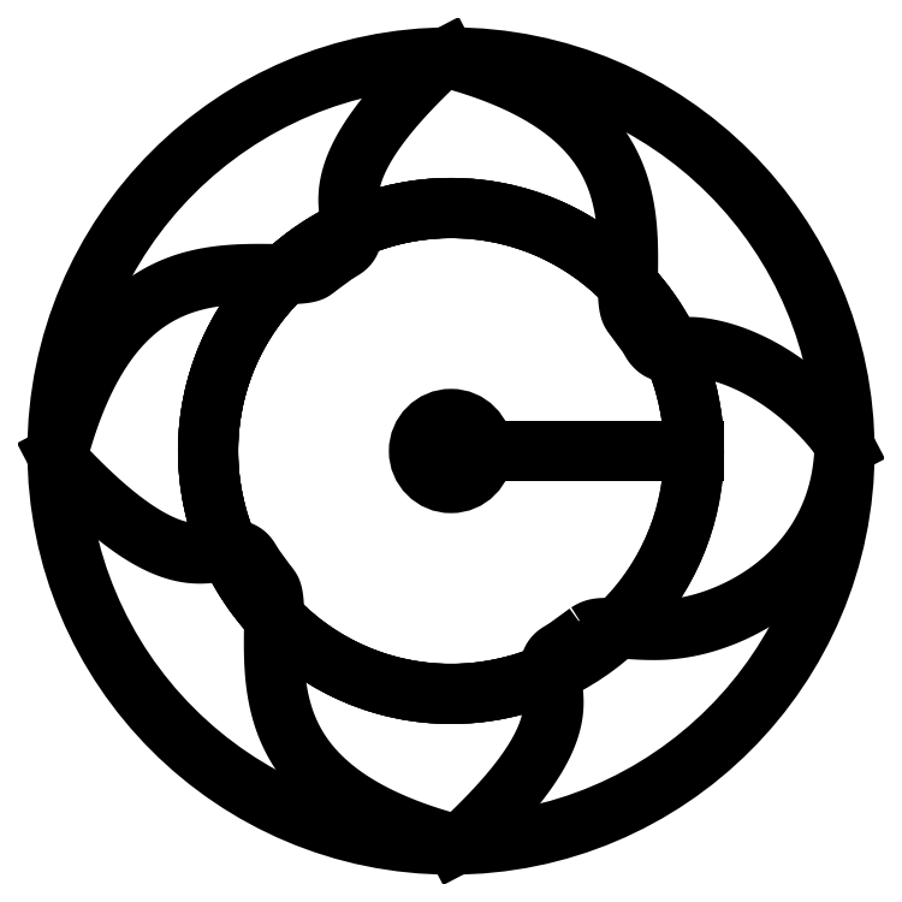
<metadata>
{"format":"dxf","ext":"dxf","renderer":"ezdxf+matplotlib","layout":"modelspace","background":"white","min_lineweight":24,"dpi":150}
</metadata>
<code>
0
SECTION
2
ENTITIES
0
LINE
8
0
10
49.78
20
1.753
30
0
11
50.36
21
0.6247
31
0
0
SPLINE
8
0
70
4
71
5
72
26
73
20
74
0
42
1e-09
43
1e-10
44
1e-10
40
0
40
0
40
0
40
0
40
0
40
0
40
0.06667
40
0.1333
40
0.2
40
0.2667
40
0.3333
40
0.4
40
0.4667
40
0.5333
40
0.6
40
0.6667
40
0.7333
40
0.8
40
0.8667
40
0.9333
40
1
40
1
40
1
40
1
40
1
40
1
41
1
41
1
41
1
41
1
41
1
41
1
41
1
41
1
41
1
41
1
41
1
41
1
41
1
41
1
41
1
41
1
41
1
41
1
41
1
41
1
10
25.53
20
14.35
30
0
10
25.53
20
14.28
30
0
10
25.59
20
14.07
30
0
10
25.85
20
13.62
30
0
10
26.48
20
12.89
30
0
10
27.5
20
12.54
30
0
10
28.42
20
12.85
30
0
10
29.22
20
13.18
30
0
10
30.29
20
13.37
30
0
10
32.02
20
13.26
30
0
10
34.44
20
12.79
30
0
10
37.11
20
11.87
30
0
10
39.84
20
10.55
30
0
10
42.44
20
8.911
30
0
10
44.8
20
7.082
30
0
10
46.85
20
5.194
30
0
10
48.21
20
3.735
30
0
10
49.06
20
2.712
30
0
10
49.55
20
2.066
30
0
10
49.78
20
1.753
30
0
0
CIRCLE
8
0
10
0
20
0
30
0
40
31.09
210
0
220
0
230
1
0
ARC
8
0
10
-2.776e-16
20
0
30
0
40
31.09
210
-0
220
0
230
1
50
2.905
51
196.2
0
LINE
8
0
10
-1.753
20
49.78
30
0
11
-0.6247
21
50.36
31
0
0
ARC
8
0
10
2.776e-16
20
-2.776e-16
30
0
40
31.09
210
0
220
0
230
1
50
92.91
51
286.2
0
LINE
8
0
10
-49.78
20
-1.753
30
0
11
-50.36
21
-0.6247
31
0
0
LINE
8
0
10
1.753
20
-49.78
30
0
11
0.6247
21
-50.36
31
0
0
LINE
8
0
10
-2.776e-16
20
0
30
0
11
31.09
21
0
31
0
0
ARC
8
0
10
0.008296
20
0.01031
30
0
40
31.09
210
0
220
0
230
1
50
-46.89
51
294.2
0
SPLINE
8
0
70
4
71
5
72
16
73
10
74
0
42
1e-09
43
1e-10
44
1e-10
40
0
40
0
40
0
40
0
40
0
40
0
40
0.2
40
0.4
40
0.6
40
0.8
40
1
40
1
40
1
40
1
40
1
40
1
41
1
41
1
41
1
41
1
41
1
41
1
41
1
41
1
41
1
41
1
10
23.27
20
17.44
30
0
10
23.32
20
17.36
30
0
10
23.44
20
17.18
30
0
10
23.64
20
16.89
30
0
10
23.97
20
16.42
30
0
10
24.45
20
15.77
30
0
10
24.87
20
15.22
30
0
10
25.19
20
14.79
30
0
10
25.41
20
14.5
30
0
10
25.53
20
14.35
30
0
0
SPLINE
8
0
70
4
71
5
72
26
73
20
74
0
42
1e-09
43
1e-10
44
1e-10
40
0
40
0
40
0
40
0
40
0
40
0
40
0.06667
40
0.1333
40
0.2
40
0.2667
40
0.3333
40
0.4
40
0.4667
40
0.5333
40
0.6
40
0.6667
40
0.7333
40
0.8
40
0.8667
40
0.9333
40
1
40
1
40
1
40
1
40
1
40
1
41
1
41
1
41
1
41
1
41
1
41
1
41
1
41
1
41
1
41
1
41
1
41
1
41
1
41
1
41
1
41
1
41
1
41
1
41
1
41
1
10
50.36
20
0.6247
30
0
10
50.34
20
-0.2733
30
0
10
50.23
20
-2.037
30
0
10
49.84
20
-4.587
30
0
10
48.91
20
-7.788
30
0
10
47.07
20
-11.42
30
0
10
44.63
20
-14.64
30
0
10
41.68
20
-17.39
30
0
10
38.37
20
-19.61
30
0
10
34.89
20
-21.26
30
0
10
31.54
20
-22.33
30
0
10
28.56
20
-22.86
30
0
10
25.87
20
-22.97
30
0
10
23.37
20
-22.83
30
0
10
21
20
-22.64
30
0
10
19.03
20
-22.59
30
0
10
18.29
20
-22.79
30
0
10
17.87
20
-23.01
30
0
10
17.59
20
-23.18
30
0
10
17.44
20
-23.27
30
0
0
SPLINE
8
0
70
4
71
5
72
26
73
20
74
0
42
1e-09
43
1e-10
44
1e-10
40
0
40
0
40
0
40
0
40
0
40
0
40
0.06667
40
0.1333
40
0.2
40
0.2667
40
0.3333
40
0.4
40
0.4667
40
0.5333
40
0.6
40
0.6667
40
0.7333
40
0.8
40
0.8667
40
0.9333
40
1
40
1
40
1
40
1
40
1
40
1
41
1
41
1
41
1
41
1
41
1
41
1
41
1
41
1
41
1
41
1
41
1
41
1
41
1
41
1
41
1
41
1
41
1
41
1
41
1
41
1
10
-0.6247
20
50.36
30
0
10
0.3932
20
50.1
30
0
10
2.374
20
49.53
30
0
10
5.183
20
48.62
30
0
10
8.6
20
47.24
30
0
10
12.31
20
45.26
30
0
10
15.44
20
43.02
30
0
10
17.98
20
40.53
30
0
10
19.92
20
37.8
30
0
10
21.29
20
34.88
30
0
10
22.13
20
31.84
30
0
10
22.55
20
28.79
30
0
10
22.68
20
25.86
30
0
10
22.65
20
23.2
30
0
10
22.61
20
20.93
30
0
10
22.66
20
19.17
30
0
10
22.82
20
18.2
30
0
10
23.02
20
17.72
30
0
10
23.18
20
17.52
30
0
10
23.27
20
17.44
30
0
0
SPLINE
8
0
70
4
71
5
72
26
73
20
74
0
42
1e-09
43
1e-10
44
1e-10
40
0
40
0
40
0
40
0
40
0
40
0
40
0.06667
40
0.1333
40
0.2
40
0.2667
40
0.3333
40
0.4
40
0.4667
40
0.5333
40
0.6
40
0.6667
40
0.7333
40
0.8
40
0.8667
40
0.9333
40
1
40
1
40
1
40
1
40
1
40
1
41
1
41
1
41
1
41
1
41
1
41
1
41
1
41
1
41
1
41
1
41
1
41
1
41
1
41
1
41
1
41
1
41
1
41
1
41
1
41
1
10
-14.35
20
25.53
30
0
10
-14.15
20
25.61
30
0
10
-13.78
20
25.8
30
0
10
-13.31
20
26.13
30
0
10
-12.88
20
26.65
30
0
10
-12.64
20
27.45
30
0
10
-12.67
20
28.4
30
0
10
-12.86
20
29.5
30
0
10
-13.08
20
30.78
30
0
10
-13.19
20
32.23
30
0
10
-13.06
20
33.86
30
0
10
-12.6
20
35.67
30
0
10
-11.78
20
37.65
30
0
10
-10.57
20
39.78
30
0
10
-8.964
20
42.06
30
0
10
-6.968
20
44.49
30
0
10
-5.067
20
46.54
30
0
10
-3.474
20
48.13
30
0
10
-2.339
20
49.22
30
0
10
-1.753
20
49.78
30
0
0
SPLINE
8
0
70
4
71
5
72
16
73
10
74
0
42
1e-09
43
1e-10
44
1e-10
40
0
40
0
40
0
40
0
40
0
40
0
40
0.2
40
0.4
40
0.6
40
0.8
40
1
40
1
40
1
40
1
40
1
40
1
41
1
41
1
41
1
41
1
41
1
41
1
41
1
41
1
41
1
41
1
10
-17.44
20
23.27
30
0
10
-17.32
20
23.36
30
0
10
-17.07
20
23.54
30
0
10
-16.7
20
23.81
30
0
10
-16.21
20
24.17
30
0
10
-15.59
20
24.62
30
0
10
-15.09
20
24.98
30
0
10
-14.72
20
25.26
30
0
10
-14.48
20
25.44
30
0
10
-14.35
20
25.53
30
0
0
SPLINE
8
0
70
4
71
5
72
26
73
20
74
0
42
1e-09
43
1e-10
44
1e-10
40
0
40
0
40
0
40
0
40
0
40
0
40
0.06667
40
0.1333
40
0.2
40
0.2667
40
0.3333
40
0.4
40
0.4667
40
0.5333
40
0.6
40
0.6667
40
0.7333
40
0.8
40
0.8667
40
0.9333
40
1
40
1
40
1
40
1
40
1
40
1
41
1
41
1
41
1
41
1
41
1
41
1
41
1
41
1
41
1
41
1
41
1
41
1
41
1
41
1
41
1
41
1
41
1
41
1
41
1
41
1
10
-50.36
20
-0.6247
30
0
10
-50.1
20
0.3932
30
0
10
-49.53
20
2.374
30
0
10
-48.62
20
5.183
30
0
10
-47.24
20
8.6
30
0
10
-45.26
20
12.31
30
0
10
-43.02
20
15.44
30
0
10
-40.53
20
17.98
30
0
10
-37.8
20
19.92
30
0
10
-34.88
20
21.29
30
0
10
-31.84
20
22.13
30
0
10
-28.79
20
22.55
30
0
10
-25.86
20
22.68
30
0
10
-23.2
20
22.65
30
0
10
-20.93
20
22.61
30
0
10
-19.17
20
22.66
30
0
10
-18.2
20
22.82
30
0
10
-17.72
20
23.02
30
0
10
-17.52
20
23.18
30
0
10
-17.44
20
23.27
30
0
0
SPLINE
8
0
70
4
71
5
72
26
73
20
74
0
42
1e-09
43
1e-10
44
1e-10
40
0
40
0
40
0
40
0
40
0
40
0
40
0.06667
40
0.1333
40
0.2
40
0.2667
40
0.3333
40
0.4
40
0.4667
40
0.5333
40
0.6
40
0.6667
40
0.7333
40
0.8
40
0.8667
40
0.9333
40
1
40
1
40
1
40
1
40
1
40
1
41
1
41
1
41
1
41
1
41
1
41
1
41
1
41
1
41
1
41
1
41
1
41
1
41
1
41
1
41
1
41
1
41
1
41
1
41
1
41
1
10
-25.53
20
-14.35
30
0
10
-25.61
20
-14.15
30
0
10
-25.8
20
-13.78
30
0
10
-26.13
20
-13.31
30
0
10
-26.65
20
-12.88
30
0
10
-27.45
20
-12.64
30
0
10
-28.4
20
-12.67
30
0
10
-29.5
20
-12.86
30
0
10
-30.78
20
-13.08
30
0
10
-32.23
20
-13.19
30
0
10
-33.86
20
-13.06
30
0
10
-35.67
20
-12.6
30
0
10
-37.65
20
-11.78
30
0
10
-39.78
20
-10.57
30
0
10
-42.06
20
-8.964
30
0
10
-44.49
20
-6.968
30
0
10
-46.54
20
-5.067
30
0
10
-48.13
20
-3.474
30
0
10
-49.22
20
-2.339
30
0
10
-49.78
20
-1.753
30
0
0
SPLINE
8
0
70
4
71
5
72
16
73
10
74
0
42
1e-09
43
1e-10
44
1e-10
40
0
40
0
40
0
40
0
40
0
40
0
40
0.2
40
0.4
40
0.6
40
0.8
40
1
40
1
40
1
40
1
40
1
40
1
41
1
41
1
41
1
41
1
41
1
41
1
41
1
41
1
41
1
41
1
10
-23.27
20
-17.44
30
0
10
-23.36
20
-17.32
30
0
10
-23.54
20
-17.07
30
0
10
-23.81
20
-16.7
30
0
10
-24.17
20
-16.21
30
0
10
-24.62
20
-15.59
30
0
10
-24.98
20
-15.09
30
0
10
-25.26
20
-14.72
30
0
10
-25.44
20
-14.48
30
0
10
-25.53
20
-14.35
30
0
0
SPLINE
8
0
70
4
71
5
72
26
73
20
74
0
42
1e-09
43
1e-10
44
1e-10
40
0
40
0
40
0
40
0
40
0
40
0
40
0.06667
40
0.1333
40
0.2
40
0.2667
40
0.3333
40
0.4
40
0.4667
40
0.5333
40
0.6
40
0.6667
40
0.7333
40
0.8
40
0.8667
40
0.9333
40
1
40
1
40
1
40
1
40
1
40
1
41
1
41
1
41
1
41
1
41
1
41
1
41
1
41
1
41
1
41
1
41
1
41
1
41
1
41
1
41
1
41
1
41
1
41
1
41
1
41
1
10
0.6247
20
-50.36
30
0
10
-0.3932
20
-50.1
30
0
10
-2.374
20
-49.53
30
0
10
-5.183
20
-48.62
30
0
10
-8.6
20
-47.24
30
0
10
-12.31
20
-45.26
30
0
10
-15.44
20
-43.02
30
0
10
-17.98
20
-40.53
30
0
10
-19.92
20
-37.8
30
0
10
-21.29
20
-34.88
30
0
10
-22.13
20
-31.84
30
0
10
-22.55
20
-28.79
30
0
10
-22.68
20
-25.86
30
0
10
-22.65
20
-23.2
30
0
10
-22.61
20
-20.93
30
0
10
-22.66
20
-19.17
30
0
10
-22.82
20
-18.2
30
0
10
-23.02
20
-17.72
30
0
10
-23.18
20
-17.52
30
0
10
-23.27
20
-17.44
30
0
0
SPLINE
8
0
70
4
71
5
72
26
73
20
74
0
42
1e-09
43
1e-10
44
1e-10
40
0
40
0
40
0
40
0
40
0
40
0
40
0.06667
40
0.1333
40
0.2
40
0.2667
40
0.3333
40
0.4
40
0.4667
40
0.5333
40
0.6
40
0.6667
40
0.7333
40
0.8
40
0.8667
40
0.9333
40
1
40
1
40
1
40
1
40
1
40
1
41
1
41
1
41
1
41
1
41
1
41
1
41
1
41
1
41
1
41
1
41
1
41
1
41
1
41
1
41
1
41
1
41
1
41
1
41
1
41
1
10
14.35
20
-25.53
30
0
10
14.15
20
-25.61
30
0
10
13.78
20
-25.8
30
0
10
13.31
20
-26.13
30
0
10
12.88
20
-26.65
30
0
10
12.64
20
-27.45
30
0
10
12.67
20
-28.4
30
0
10
12.86
20
-29.5
30
0
10
13.08
20
-30.78
30
0
10
13.19
20
-32.23
30
0
10
13.06
20
-33.86
30
0
10
12.6
20
-35.67
30
0
10
11.78
20
-37.65
30
0
10
10.57
20
-39.78
30
0
10
8.964
20
-42.06
30
0
10
6.968
20
-44.49
30
0
10
5.067
20
-46.54
30
0
10
3.474
20
-48.13
30
0
10
2.339
20
-49.22
30
0
10
1.753
20
-49.78
30
0
0
SPLINE
8
0
70
4
71
5
72
16
73
10
74
0
42
1e-09
43
1e-10
44
1e-10
40
0
40
0
40
0
40
0
40
0
40
0
40
0.2
40
0.4
40
0.6
40
0.8
40
1
40
1
40
1
40
1
40
1
40
1
41
1
41
1
41
1
41
1
41
1
41
1
41
1
41
1
41
1
41
1
10
17.44
20
-23.27
30
0
10
17.32
20
-23.36
30
0
10
17.07
20
-23.54
30
0
10
16.7
20
-23.81
30
0
10
16.21
20
-24.17
30
0
10
15.59
20
-24.62
30
0
10
15.09
20
-24.98
30
0
10
14.72
20
-25.26
30
0
10
14.48
20
-25.44
30
0
10
14.35
20
-25.53
30
0
0
CIRCLE
8
0
10
0
20
0
30
0
40
50.37
210
0
220
0
230
1
0
CIRCLE
8
0
10
0
20
0
30
0
40
4.1
210
0
220
0
230
1
0
ENDSEC
0
EOF

</code>
